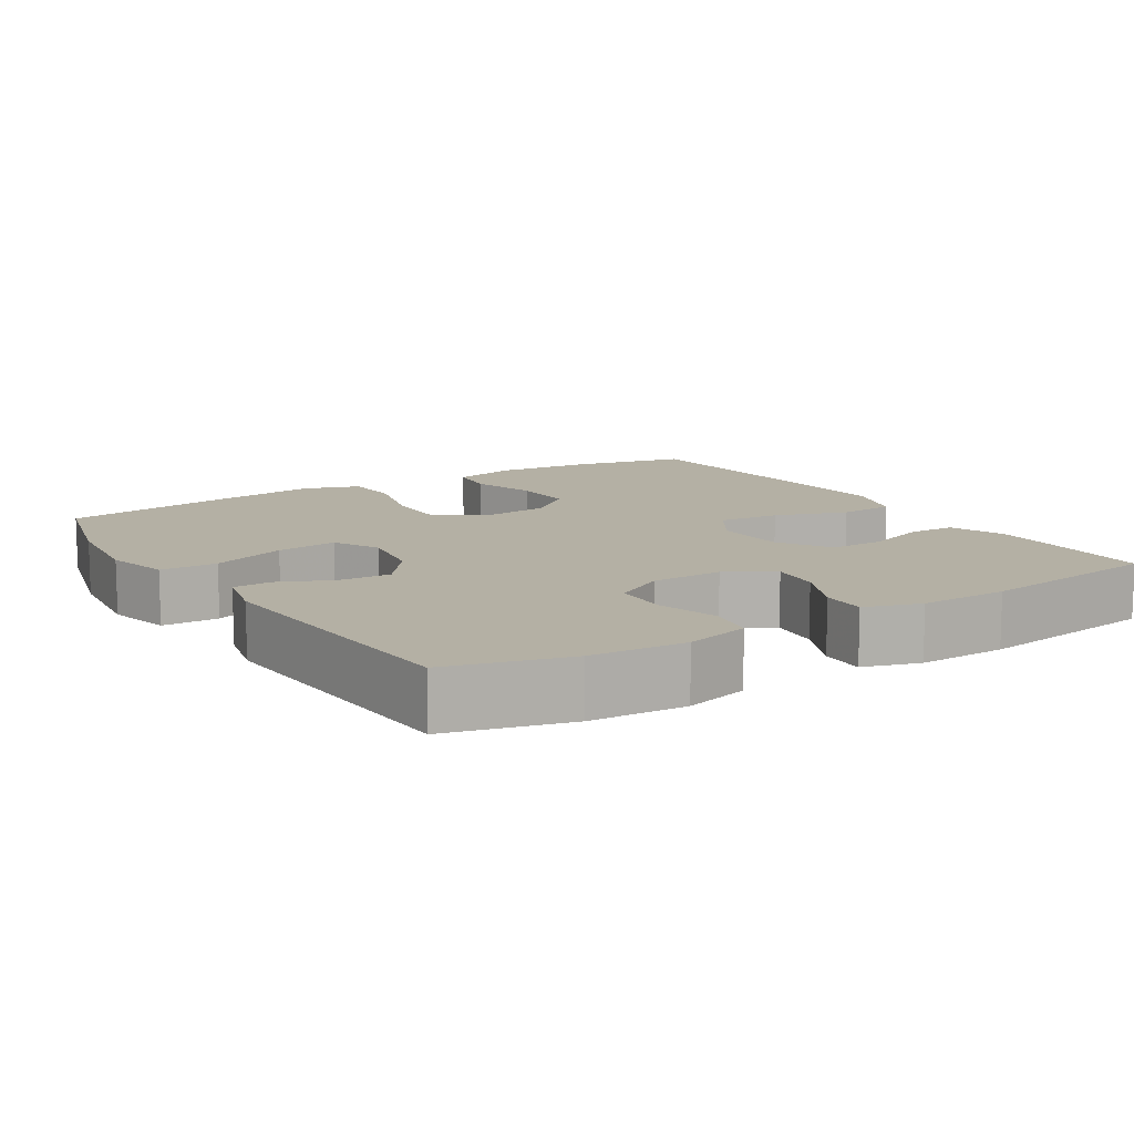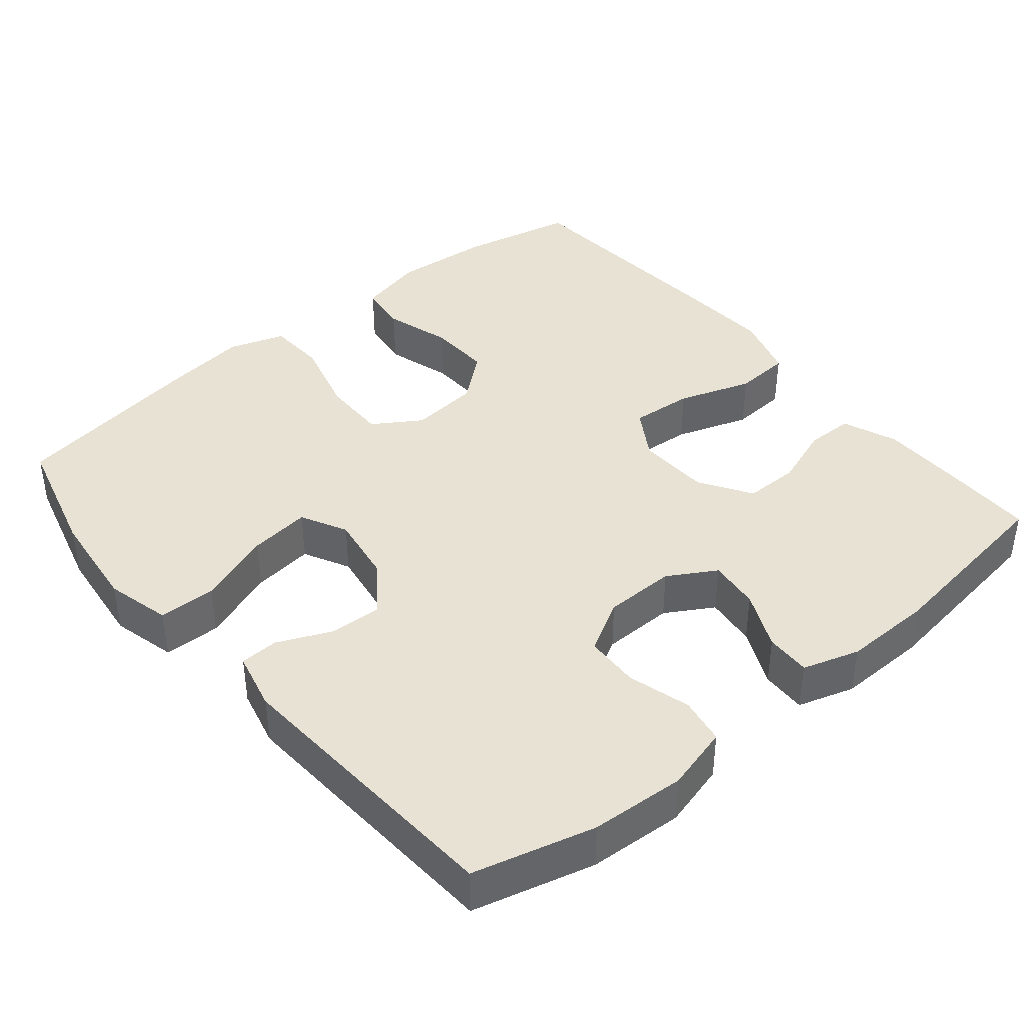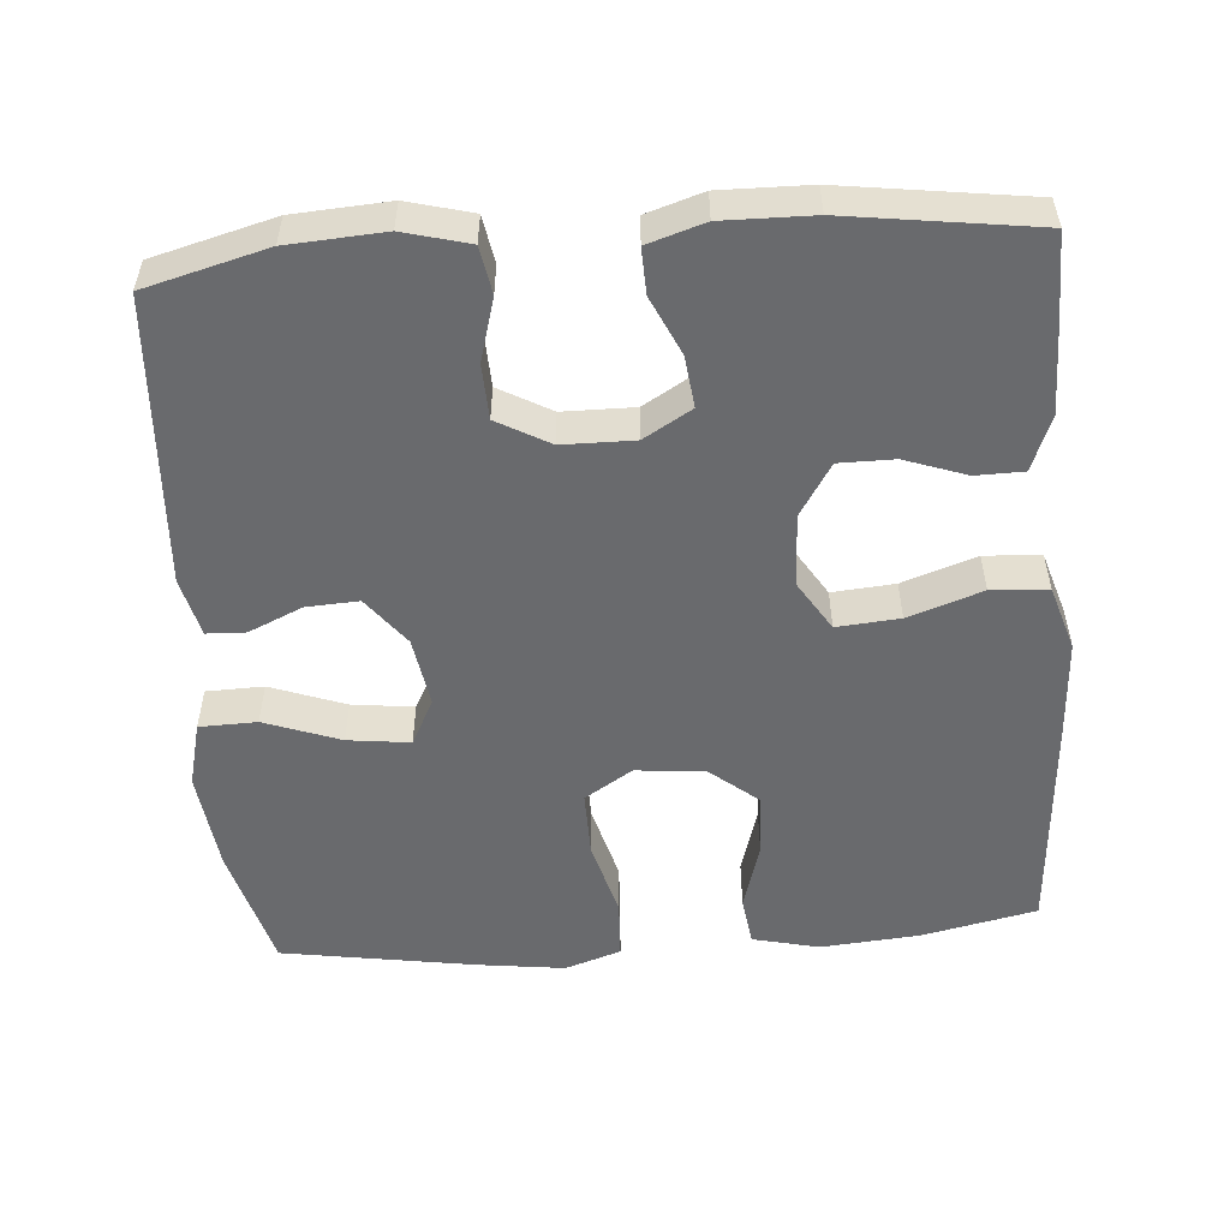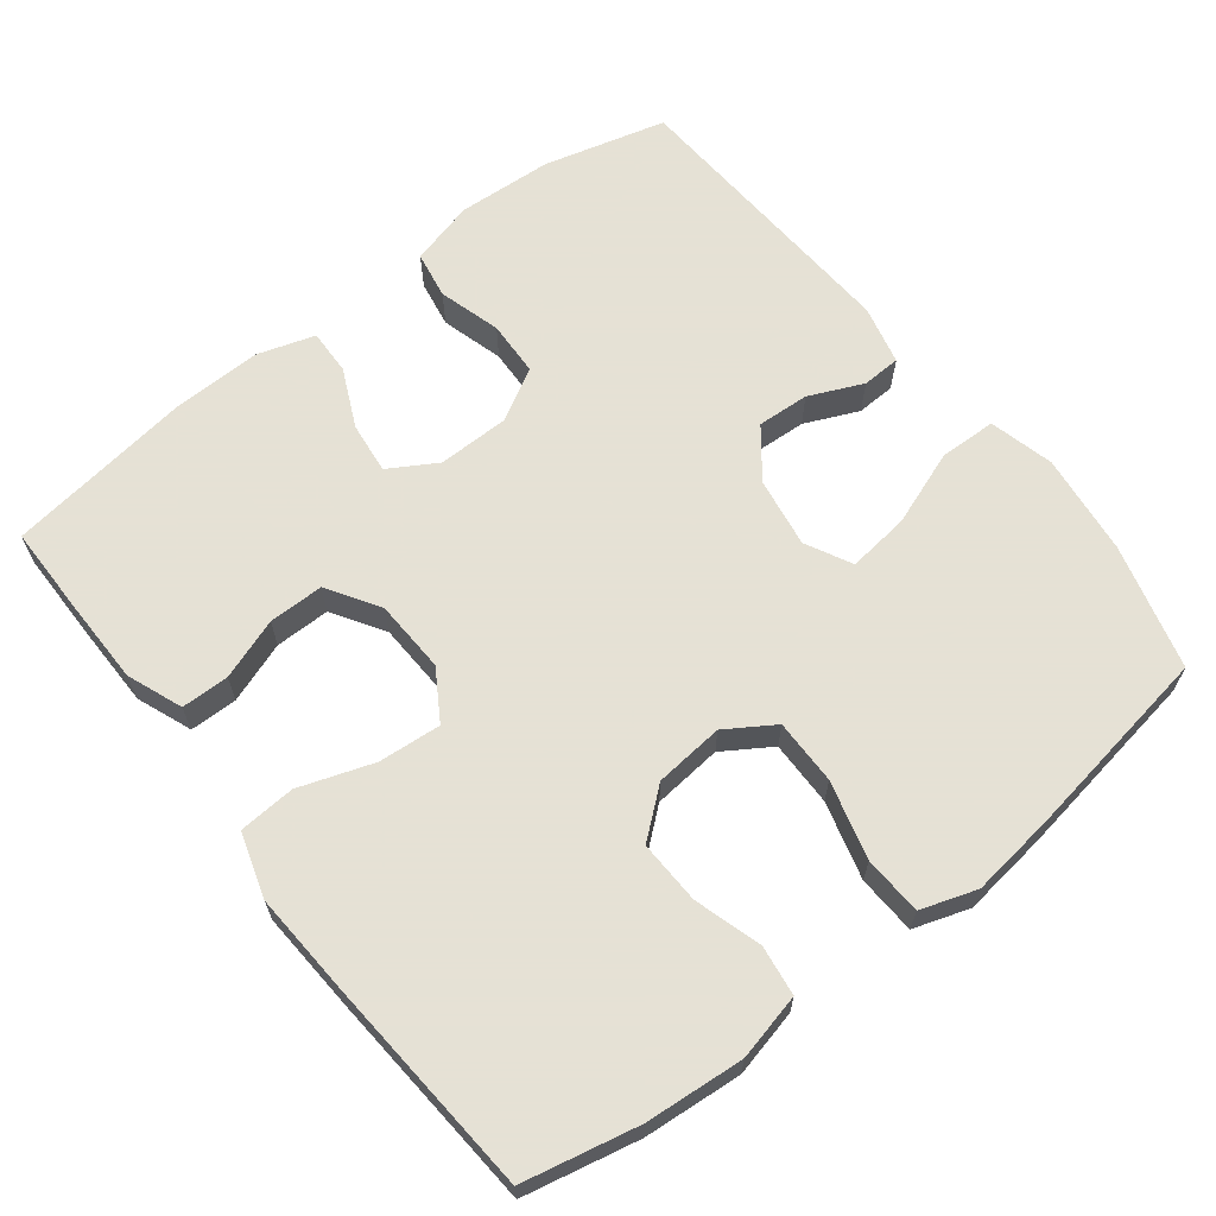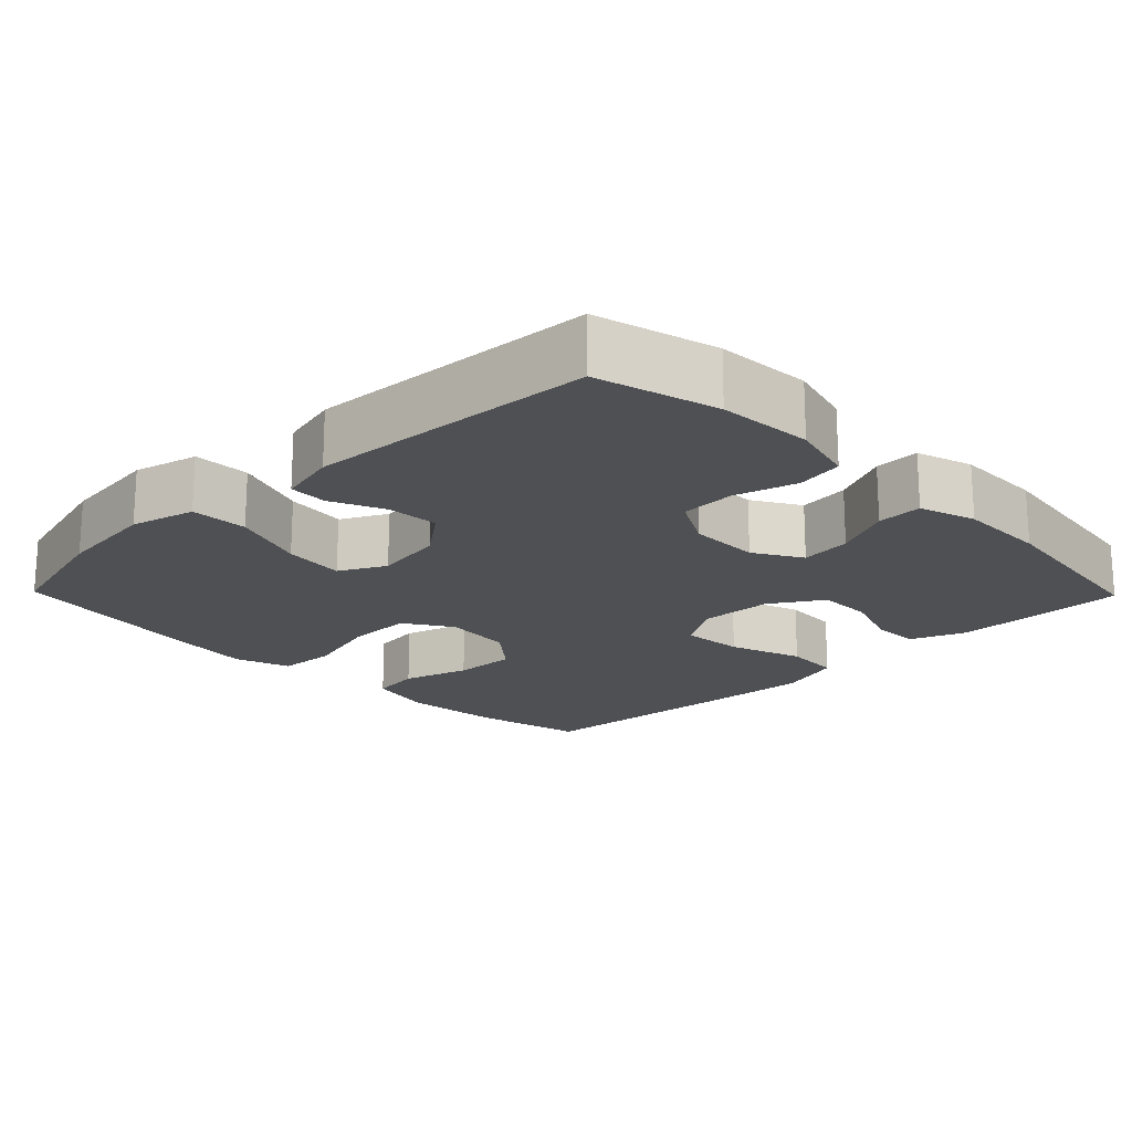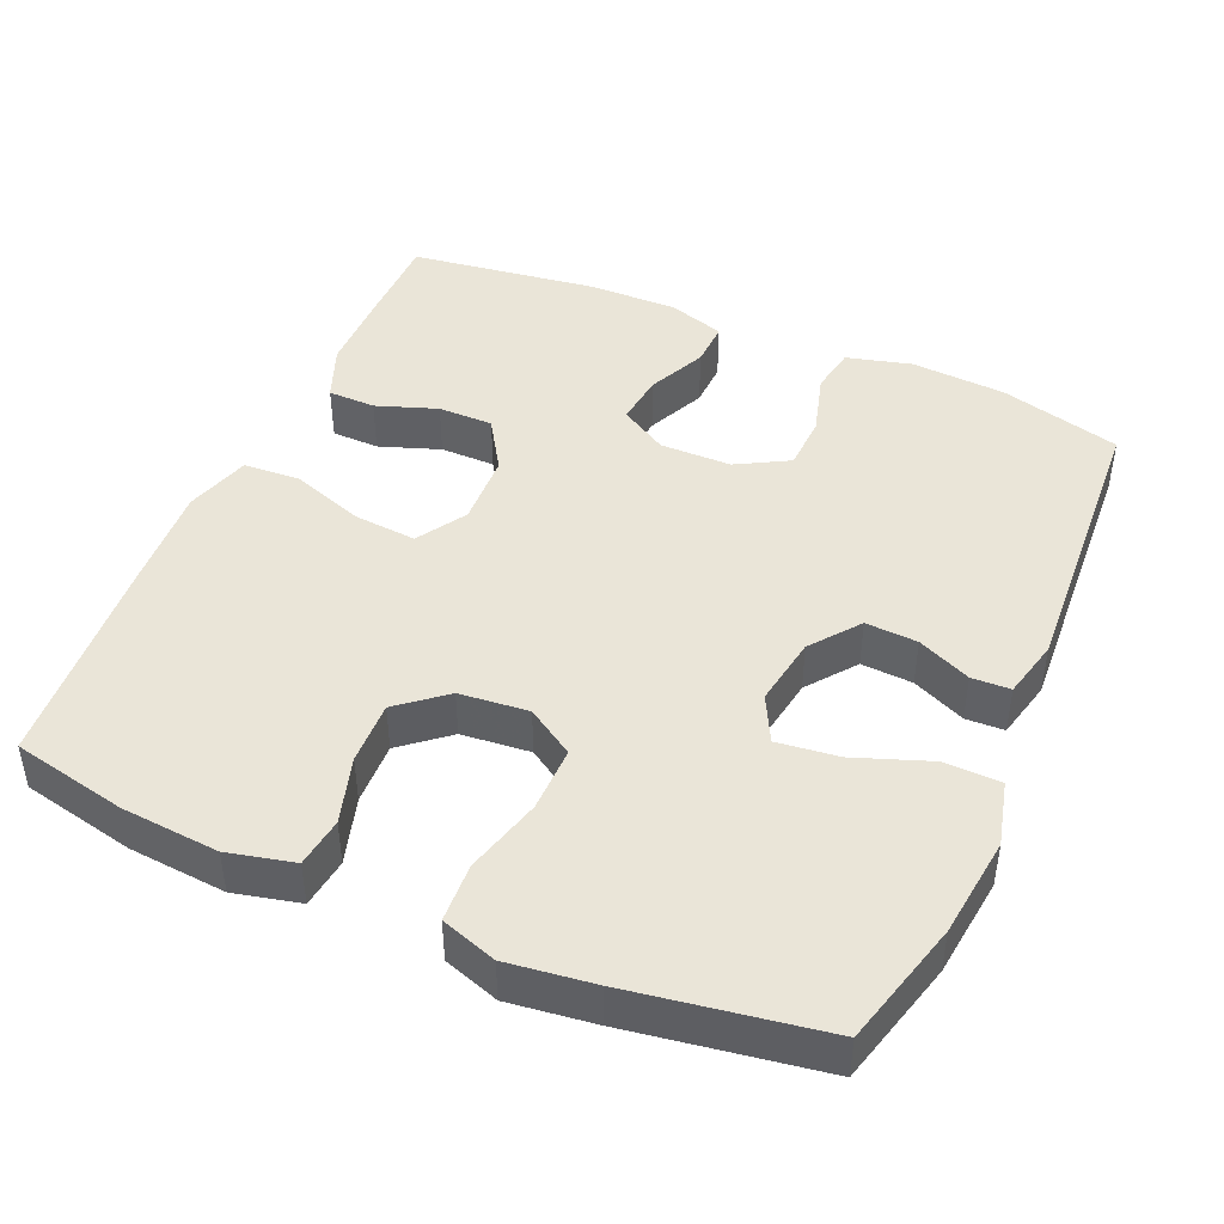
<metadata>
{"format":"obj","ext":"obj","renderer":"f3d","projection":"perspective","resolution":1024,"background":"white","views":[{"elev":11.5,"azim":147.8,"up":"+Y"},{"elev":40.7,"azim":140.2,"up":"+Y"},{"elev":-53.1,"azim":-175.6,"up":"+Y"},{"elev":64.9,"azim":-37.9,"up":"+Y"},{"elev":-18.9,"azim":134.3,"up":"+Y"},{"elev":44.8,"azim":23.5,"up":"+Y"}]}
</metadata>
<code>
v 0.5 0.07 0.5
v 0.545 0.07 0.332
v 0.561 0.07 0.196
v 0.539 0.07 0.109
v 0.462 0.07 0.107
v 0.361 0.07 0.144
v 0.278 0.07 0.154
v 0.246 0.07 0.092
v 0.261 0.07 -0.002
v 0.311 0.07 -0.067
v 0.381 0.07 -0.063
v 0.453 0.07 -0.031
v 0.505 0.07 -0.033
v 0.524 0.07 -0.112
v 0.5 0.07 -0.5
v 0.337 0.07 -0.543
v 0.209 0.07 -0.551
v 0.122 0.07 -0.528
v 0.111 0.07 -0.465
v 0.135 0.07 -0.381
v 0.132 0.07 -0.307
v 0.062 0.07 -0.268
v -0.034 0.07 -0.267
v -0.098 0.07 -0.305
v -0.09 0.07 -0.374
v -0.054 0.07 -0.452
v -0.052 0.07 -0.513
v -0.128 0.07 -0.537
v -0.248 0.07 -0.535
v -0.5 0.07 -0.5
v -0.501 0.07 -0.381
v -0.5 0.07 -0.265
v -0.471 0.07 -0.191
v -0.407 0.07 -0.19
v -0.325 0.07 -0.219
v -0.251 0.07 -0.219
v -0.207 0.07 -0.149
v -0.203 0.07 -0.051
v -0.244 0.07 0.015
v -0.328 0.07 0.008
v -0.427 0.07 -0.026
v -0.503 0.07 -0.021
v -0.53 0.07 0.066
v -0.522 0.07 0.201
v -0.5 0.07 0.5
v -0.346 0.07 0.533
v -0.214 0.07 0.544
v -0.125 0.07 0.523
v -0.116 0.07 0.456
v -0.143 0.07 0.366
v -0.146 0.07 0.281
v -0.083 0.07 0.229
v 0.01 0.07 0.22
v 0.074 0.07 0.261
v 0.073 0.07 0.349
v 0.045 0.07 0.453
v 0.049 0.07 0.532
v 0.124 0.07 0.557
v 0.24 0.07 0.542
v 0.5 0 0.5
v 0.545 0 0.332
v 0.561 0 0.196
v 0.539 0 0.109
v 0.462 0 0.107
v 0.361 0 0.144
v 0.278 0 0.154
v 0.246 0 0.092
v 0.261 0 -0.002
v 0.311 0 -0.067
v 0.381 0 -0.063
v 0.453 0 -0.031
v 0.505 0 -0.033
v 0.524 0 -0.112
v 0.5 0 -0.5
v 0.337 0 -0.543
v 0.209 0 -0.551
v 0.122 0 -0.528
v 0.111 0 -0.465
v 0.135 0 -0.381
v 0.132 0 -0.307
v 0.062 0 -0.268
v -0.034 0 -0.267
v -0.098 0 -0.305
v -0.09 0 -0.374
v -0.054 0 -0.452
v -0.052 0 -0.513
v -0.128 0 -0.537
v -0.248 0 -0.535
v -0.5 0 -0.5
v -0.501 0 -0.381
v -0.5 0 -0.265
v -0.471 0 -0.191
v -0.407 0 -0.19
v -0.325 0 -0.219
v -0.251 0 -0.219
v -0.207 0 -0.149
v -0.203 0 -0.051
v -0.244 0 0.015
v -0.328 0 0.008
v -0.427 0 -0.026
v -0.503 0 -0.021
v -0.53 0 0.066
v -0.522 0 0.201
v -0.5 0 0.5
v -0.346 0 0.533
v -0.214 0 0.544
v -0.125 0 0.523
v -0.116 0 0.456
v -0.143 0 0.366
v -0.146 0 0.281
v -0.083 0 0.229
v 0.01 0 0.22
v 0.074 0 0.261
v 0.073 0 0.349
v 0.045 0 0.453
v 0.049 0 0.532
v 0.124 0 0.557
v 0.24 0 0.542
f 55 56 57 58
f 54 55 58 59
f 47 48 49 50
f 47 50 51
f 46 47 51
f 45 46 51
f 44 45 51 52
f 40 41 42 43
f 39 40 43 44
f 32 33 34 35
f 32 35 36
f 31 32 36
f 30 31 36
f 29 30 36
f 28 29 36 37
f 25 26 27 28
f 24 25 28 37
f 17 18 19 20
f 17 20 21
f 16 17 21
f 15 16 21
f 14 15 21 22
f 11 12 13 14
f 10 11 14 22
f 3 4 5 6
f 3 6 7
f 2 3 7
f 54 59 1 2
f 53 54 2 7
f 39 44 52 53
f 38 39 53 7
f 23 24 37 38
f 23 38 7 8
f 9 10 22 23
f 8 9 23
f 117 116 115 114
f 118 117 114 113
f 109 108 107 106
f 110 109 106
f 110 106 105
f 110 105 104
f 111 110 104 103
f 102 101 100 99
f 103 102 99 98
f 94 93 92 91
f 95 94 91
f 95 91 90
f 95 90 89
f 95 89 88
f 96 95 88 87
f 87 86 85 84
f 96 87 84 83
f 79 78 77 76
f 80 79 76
f 80 76 75
f 80 75 74
f 81 80 74 73
f 73 72 71 70
f 81 73 70 69
f 65 64 63 62
f 66 65 62
f 66 62 61
f 61 60 118 113
f 66 61 113 112
f 112 111 103 98
f 66 112 98 97
f 97 96 83 82
f 67 66 97 82
f 82 81 69 68
f 82 68 67
f 1 60 61 2
f 2 61 62 3
f 3 62 63 4
f 4 63 64 5
f 5 64 65 6
f 6 65 66 7
f 7 66 67 8
f 8 67 68 9
f 9 68 69 10
f 10 69 70 11
f 11 70 71 12
f 12 71 72 13
f 13 72 73 14
f 14 73 74 15
f 15 74 75 16
f 16 75 76 17
f 17 76 77 18
f 18 77 78 19
f 19 78 79 20
f 20 79 80 21
f 21 80 81 22
f 22 81 82 23
f 23 82 83 24
f 24 83 84 25
f 25 84 85 26
f 26 85 86 27
f 27 86 87 28
f 28 87 88 29
f 29 88 89 30
f 30 89 90 31
f 31 90 91 32
f 32 91 92 33
f 33 92 93 34
f 34 93 94 35
f 35 94 95 36
f 36 95 96 37
f 37 96 97 38
f 38 97 98 39
f 39 98 99 40
f 40 99 100 41
f 41 100 101 42
f 42 101 102 43
f 43 102 103 44
f 44 103 104 45
f 45 104 105 46
f 46 105 106 47
f 47 106 107 48
f 48 107 108 49
f 49 108 109 50
f 50 109 110 51
f 51 110 111 52
f 52 111 112 53
f 53 112 113 54
f 54 113 114 55
f 55 114 115 56
f 56 115 116 57
f 57 116 117 58
f 58 117 118 59
f 59 118 60 1

</code>
